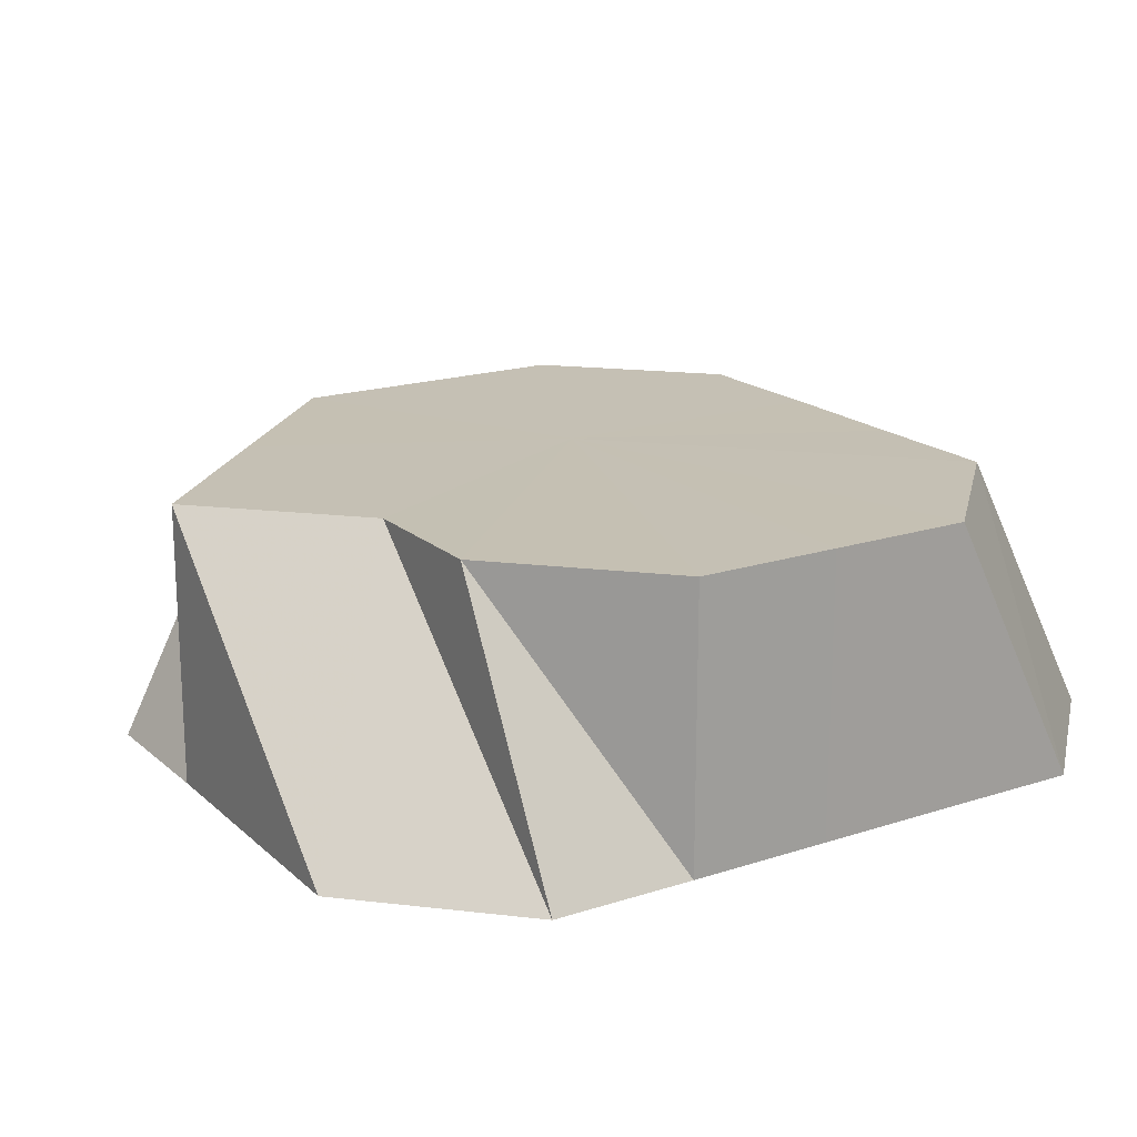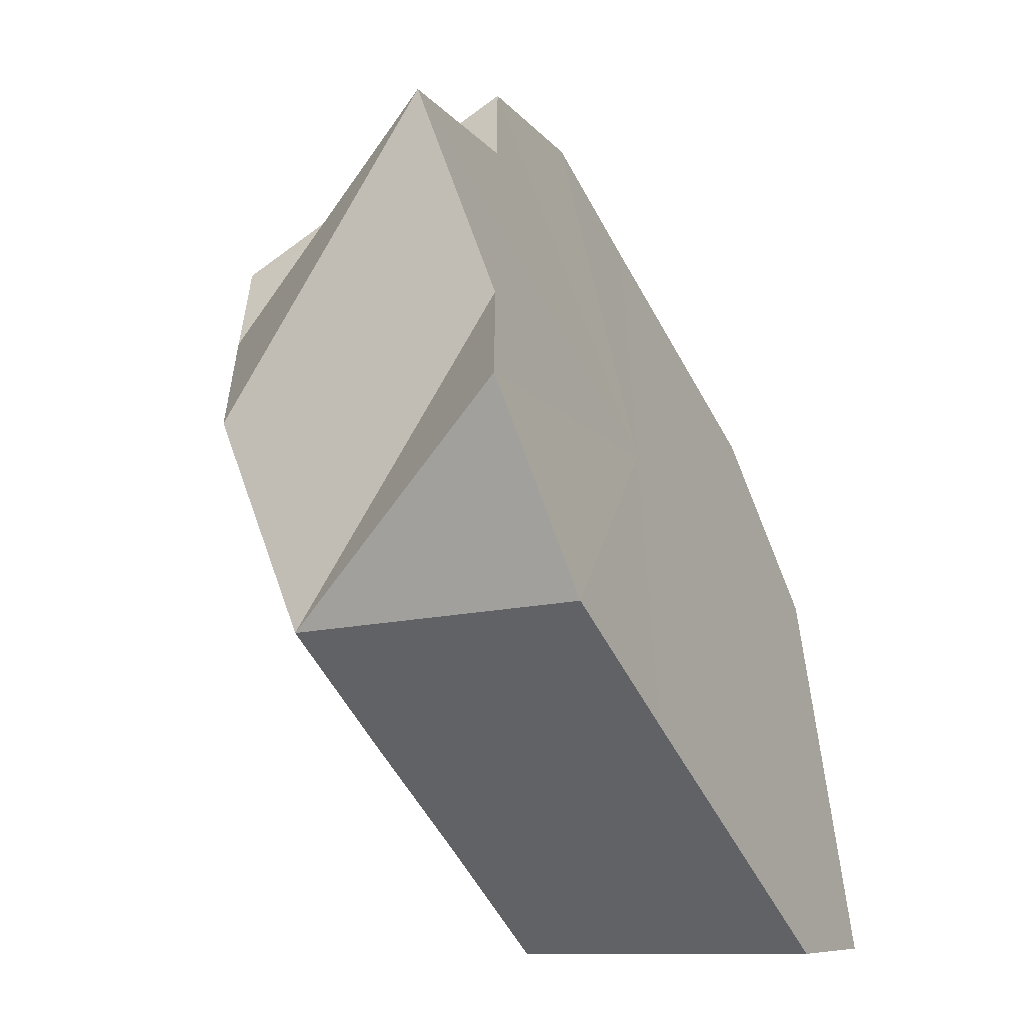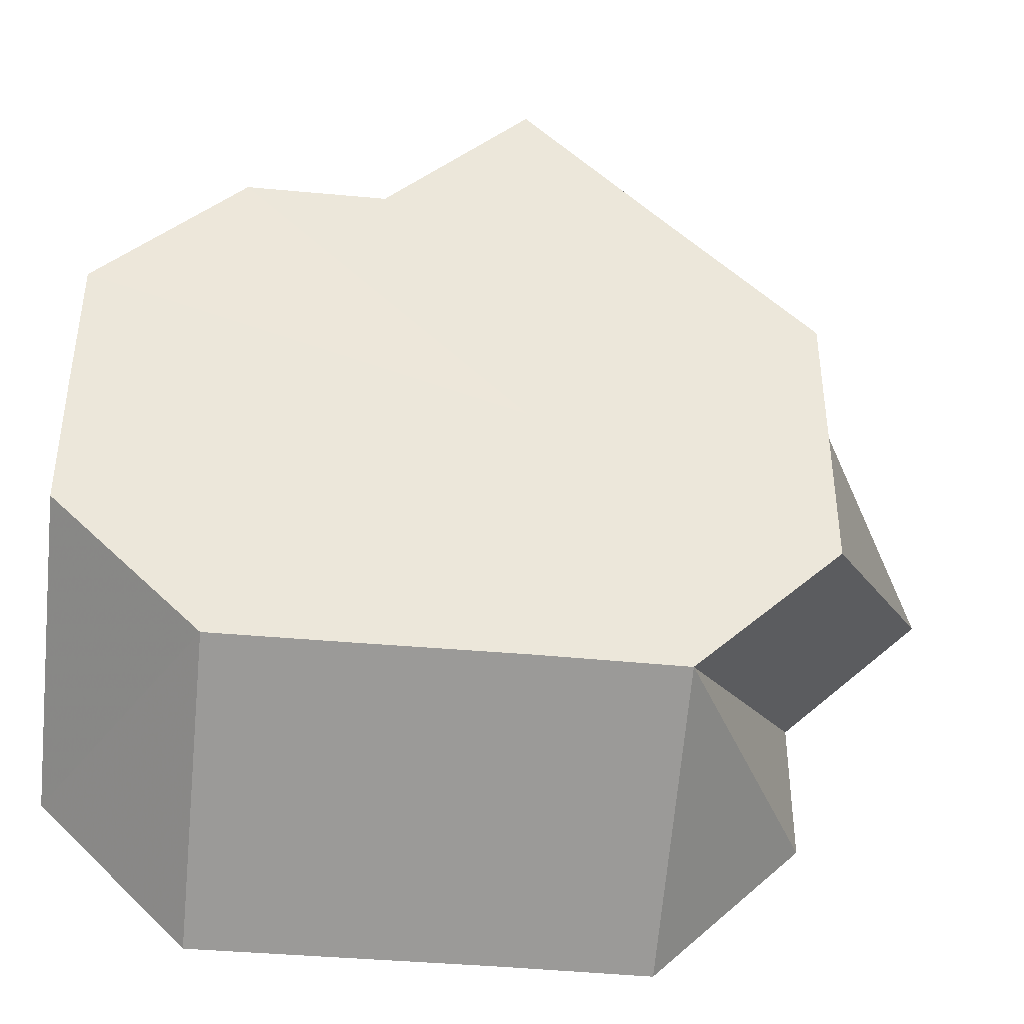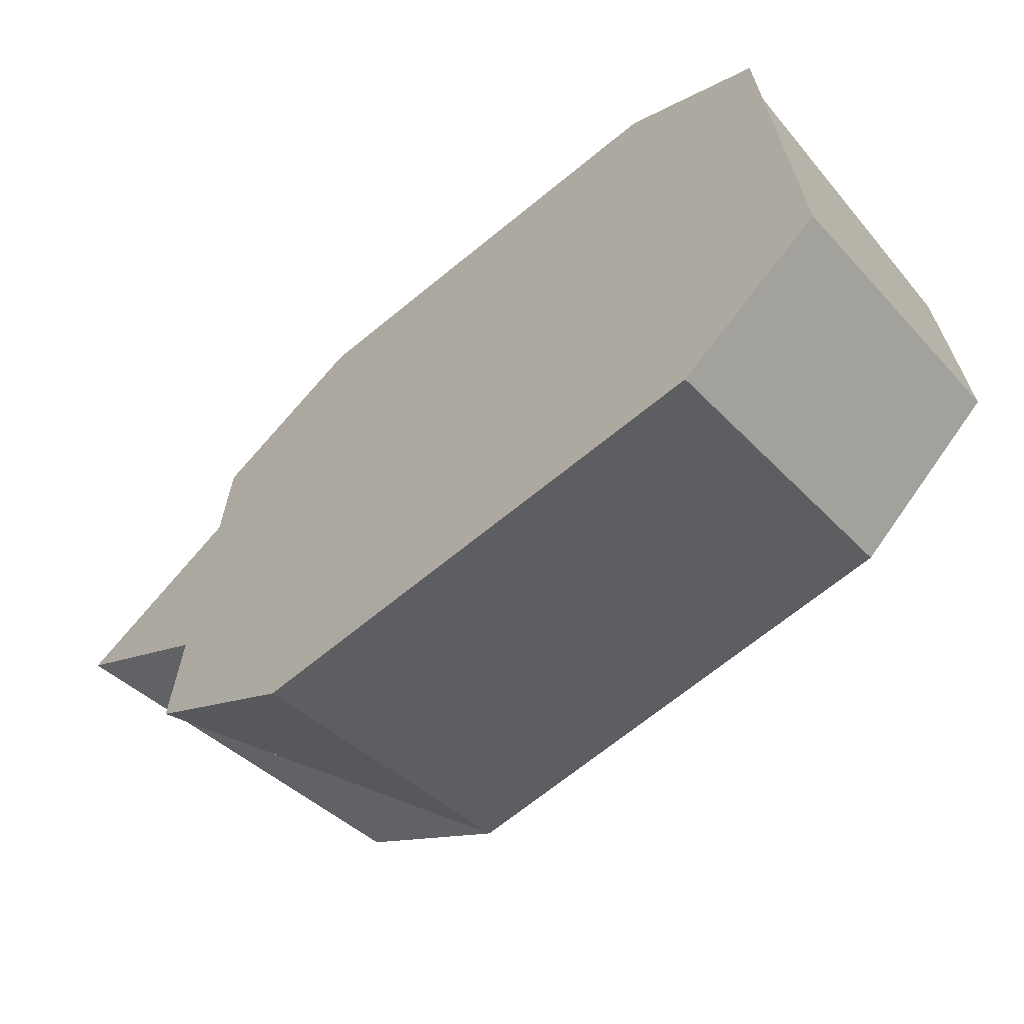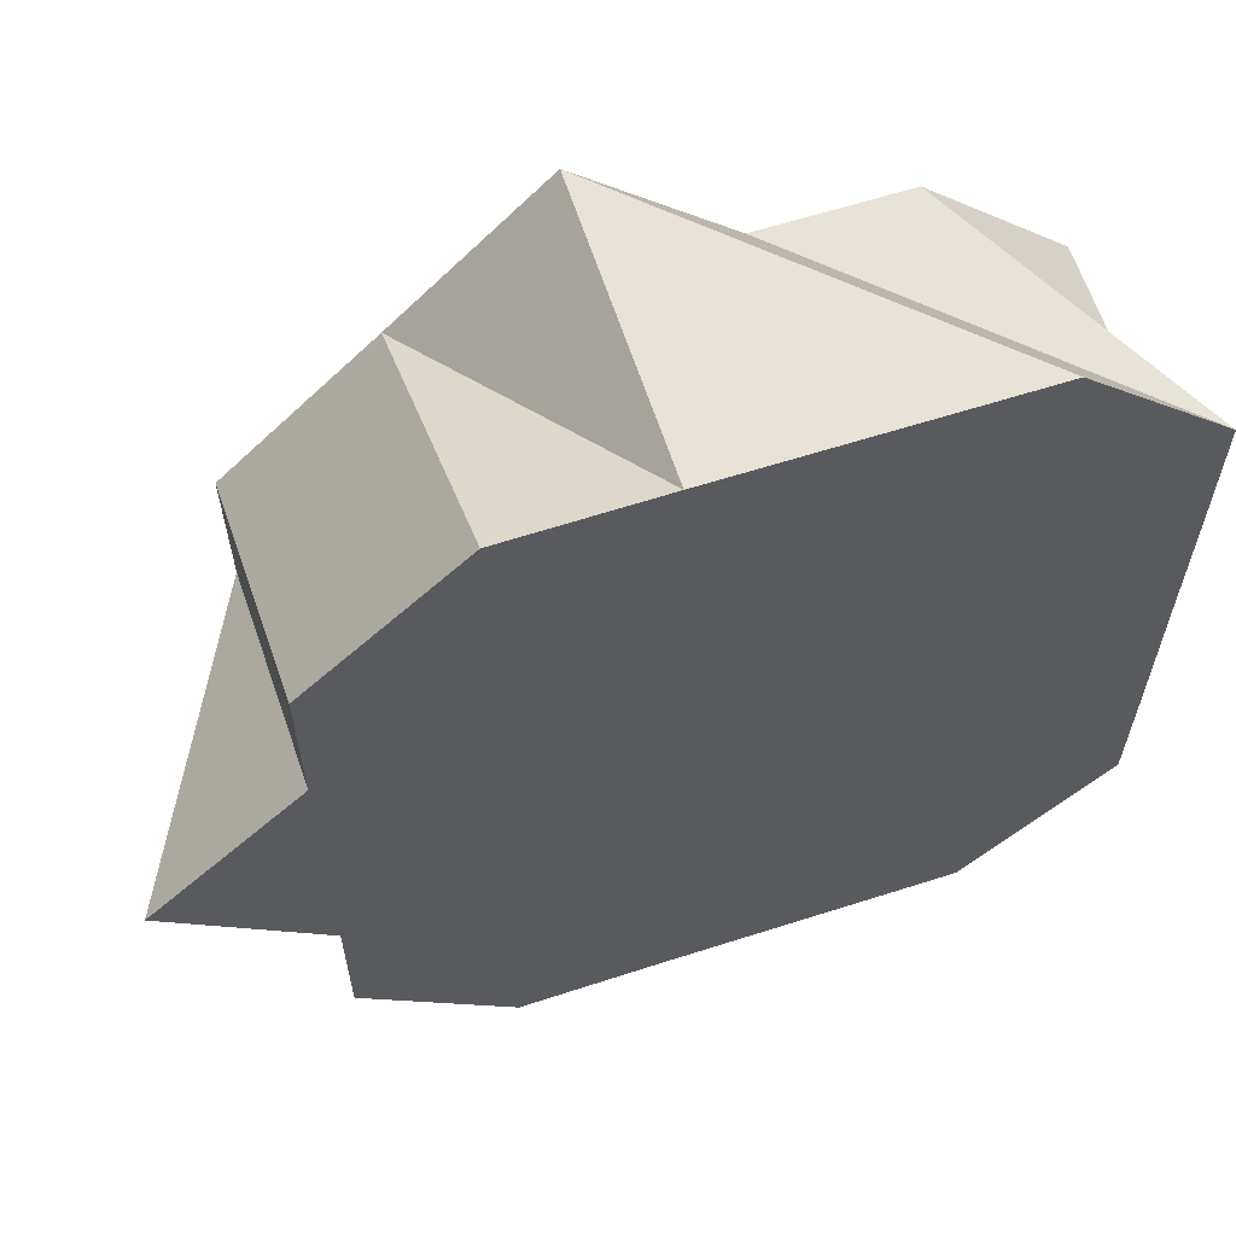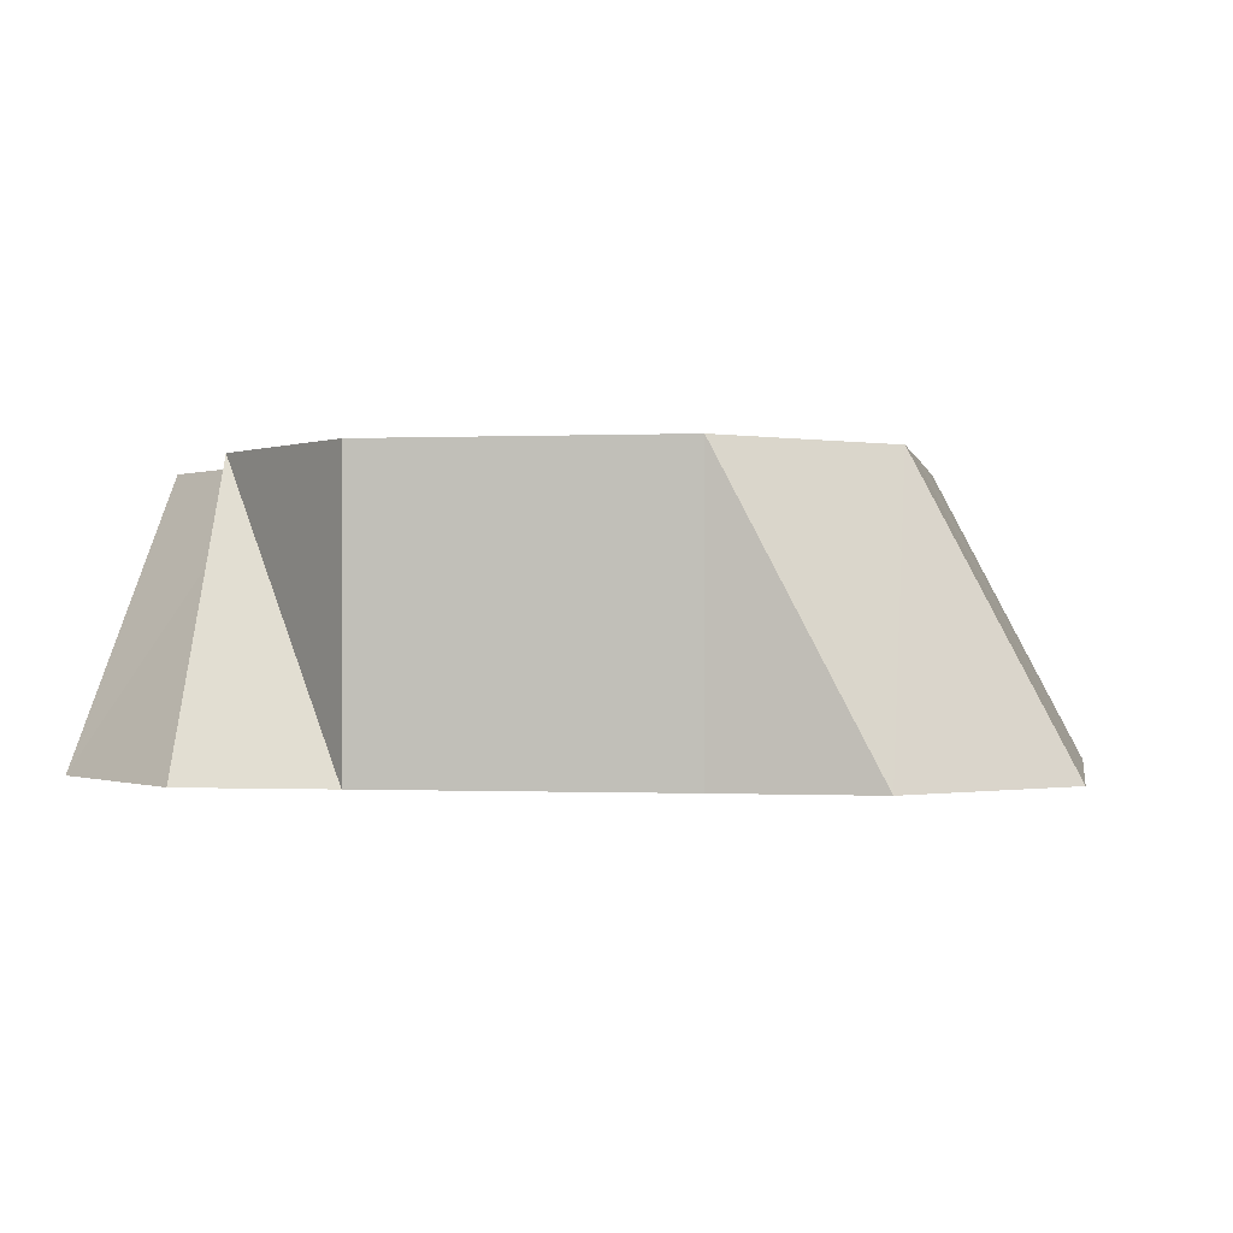
<metadata>
{"format":"obj","ext":"obj","renderer":"f3d","projection":"perspective","resolution":1024,"background":"white","views":[{"elev":18.2,"azim":-122.1,"up":"+Z"},{"elev":-57.6,"azim":118.4,"up":"+Y"},{"elev":-41.5,"azim":-6.4,"up":"+Y"},{"elev":-67.8,"azim":-140.5,"up":"+Y"},{"elev":62.2,"azim":161.9,"up":"+Y"},{"elev":-0.3,"azim":-80.0,"up":"+Z"}]}
</metadata>
<code>
o 27603
v 2248 1885 24.25
v 2248 1885 24.25
v 2248 1885 24.26
v 2248 1885 24.25
v 2248 1885 24.26
v 2248 1885 24.25
v 2248 1885 24.25
v 2248 1885 24.26
v 2248 1885 24.25
v 2248 1885 24.26
v 2248 1885 24.25
v 2248 1885 24.26
v 2248 1885 24.25
v 2248 1885 24.25
v 2248 1885 24.26
v 2248 1885 24.25
v 2248 1885 24.26
v 2248 1885 24.25
v 2248 1885 24.25
v 2248 1885 24.25
v 2248 1885 24.26
v 2248 1885 24.25
v 2248 1885 24.26
v 2248 1885 24.25
v 2248 1885 24.26
v 2248 1885 24.26
v 2248 1885 24.26
v 2248 1885 24.26
v 2248 1885 24.26
v 2248 1885 24.26
v 2248 1885 24.26
v 2248 1885 24.26
v 2248 1885 24.26
v 2248 1885 24.26
v 2248 1885 24.26
v 2248 1885 24.26
v 2248 1885 24.26
v 2248 1885 24.26
v 2248 1885 24.25
v 2248 1885 24.26
v 2248 1885 24.25
v 2248 1885 24.26
v 2248 1885 24.25
v 2248 1885 24.25
v 2248 1885 24.25
v 2248 1885 24.25
v 2248 1885 24.25
v 2248 1885 24.26
v 2248 1885 24.25
v 2248 1885 24.26
v 2248 1885 24.25
v 2248 1885 24.26
v 2248 1885 24.25
v 2248 1885 24.26
v 2248 1885 24.26
v 2248 1885 24.25
v 2248 1885 24.26
v 2248 1885 24.26
v 2248 1885 24.25
v 2248 1885 24.26
v 2248 1885 24.26
v 2248 1885 24.25
v 2248 1885 24.26
v 2248 1885 24.26
v 2248 1885 24.25
v 2248 1885 24.26
v 2248 1885 24.25
v 2248 1885 24.26
v 2248 1885 24.25
v 2248 1885 24.25
v 2248 1885 24.25
v 2248 1885 24.25
v 2248 1885 24.25
v 2248 1885 24.25
v 2248 1885 24.25
v 2248 1885 24.25
v 2248 1885 24.25
v 2248 1885 24.25
v 2248 1885 24.25
v 2248 1885 24.25
v 2248 1885 24.25
v 2248 1885 24.25
v 2248 1885 24.25
v 2248 1885 24.25
v 2248 1885 24.25
f 1 2 3
f 2 4 5
f 4 6 5
f 7 5 3
f 3 5 8
f 6 9 10
f 9 11 12
f 13 12 10
f 10 12 8
f 11 14 15
f 14 16 17
f 18 17 15
f 15 17 8
f 16 19 17
f 19 20 21
f 20 22 23
f 24 23 21
f 21 23 8
f 22 25 26
f 27 28 8
f 29 30 8
f 31 32 8
f 33 34 8
f 34 35 8
f 35 36 8
f 36 37 8
f 38 3 8
f 39 3 38
f 40 38 8
f 41 38 40
f 42 40 8
f 43 40 42
f 44 1 38
f 45 44 40
f 46 45 42
f 47 46 48
f 49 47 50
f 51 49 52
f 53 54 55
f 56 57 58
f 59 60 61
f 62 63 64
f 65 66 63
f 67 68 66
f 69 70 71
f 71 70 72
f 73 70 69
f 72 70 74
f 75 70 73
f 74 70 76
f 77 70 75
f 76 70 78
f 79 70 77
f 78 70 80
f 81 70 79
f 80 70 82
f 83 70 81
f 82 70 84
f 85 70 83
f 84 70 85

</code>
